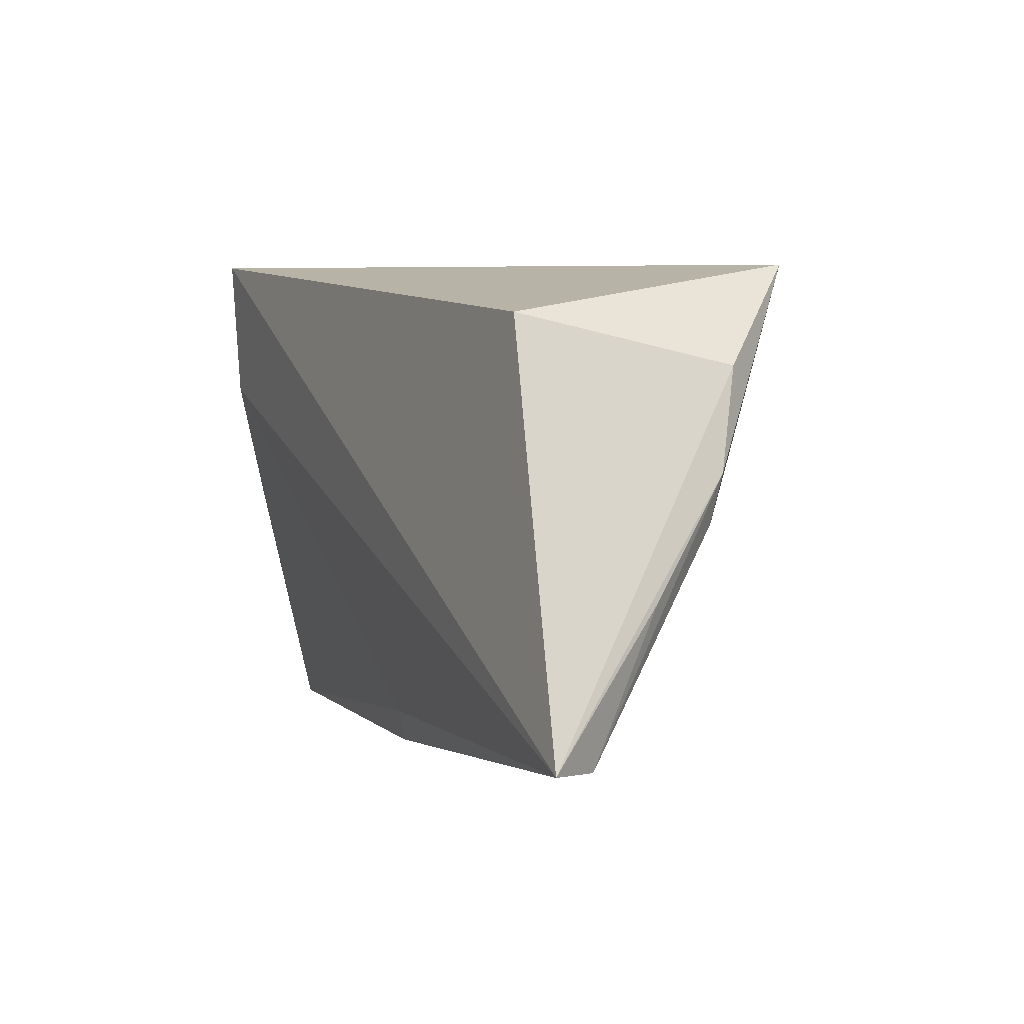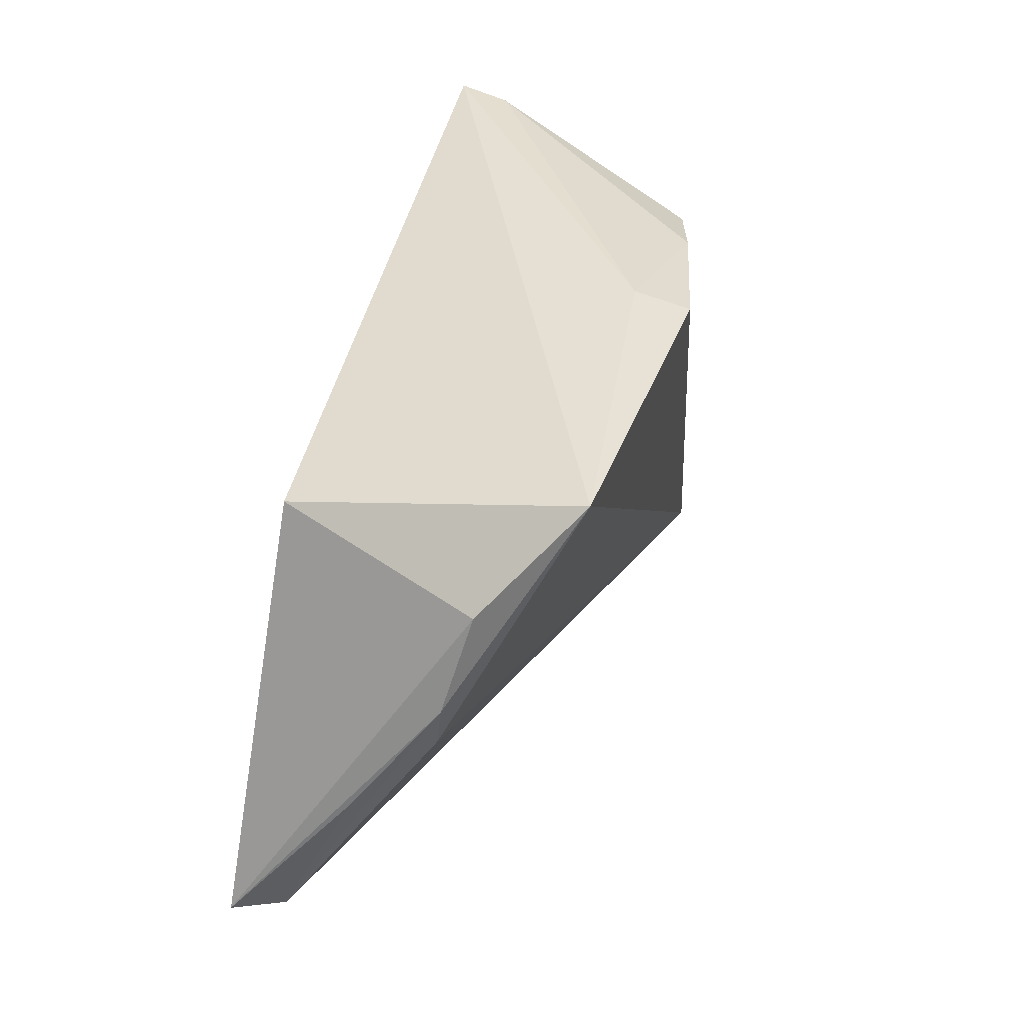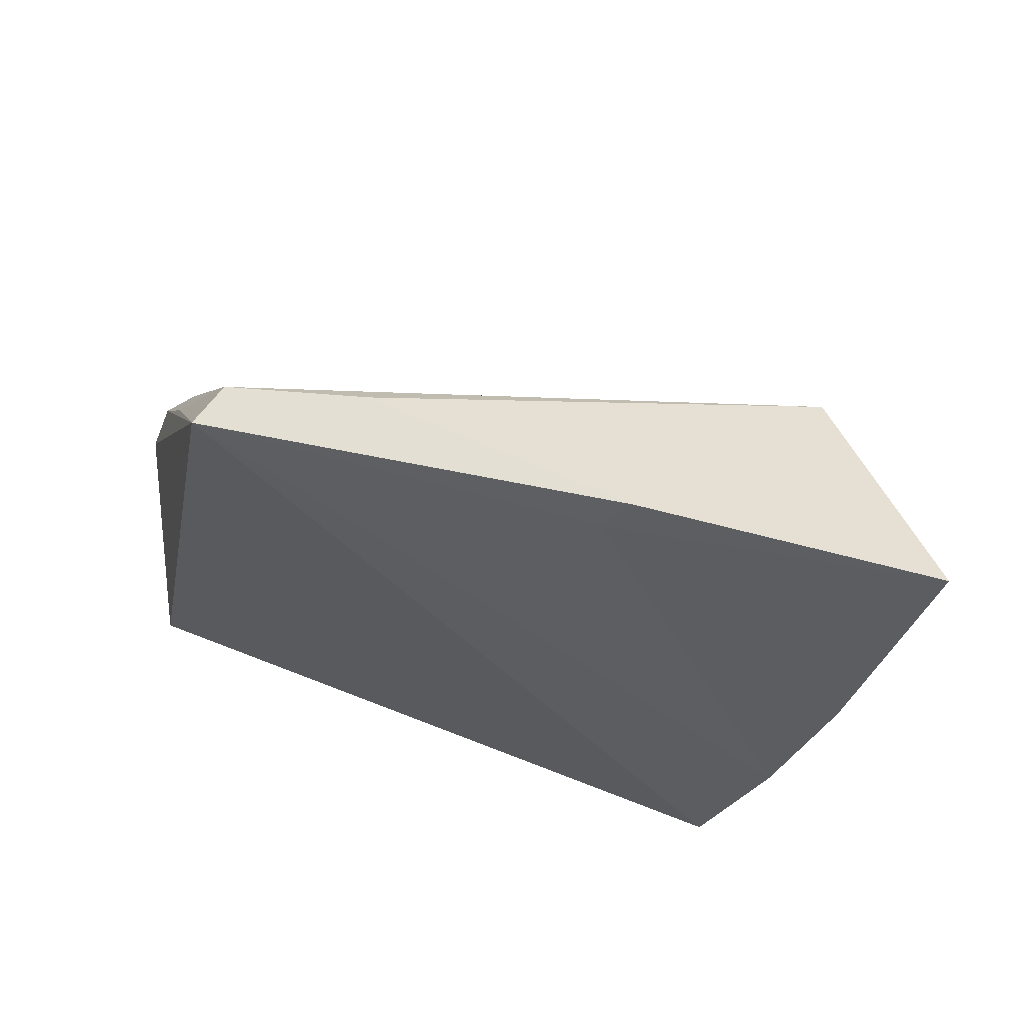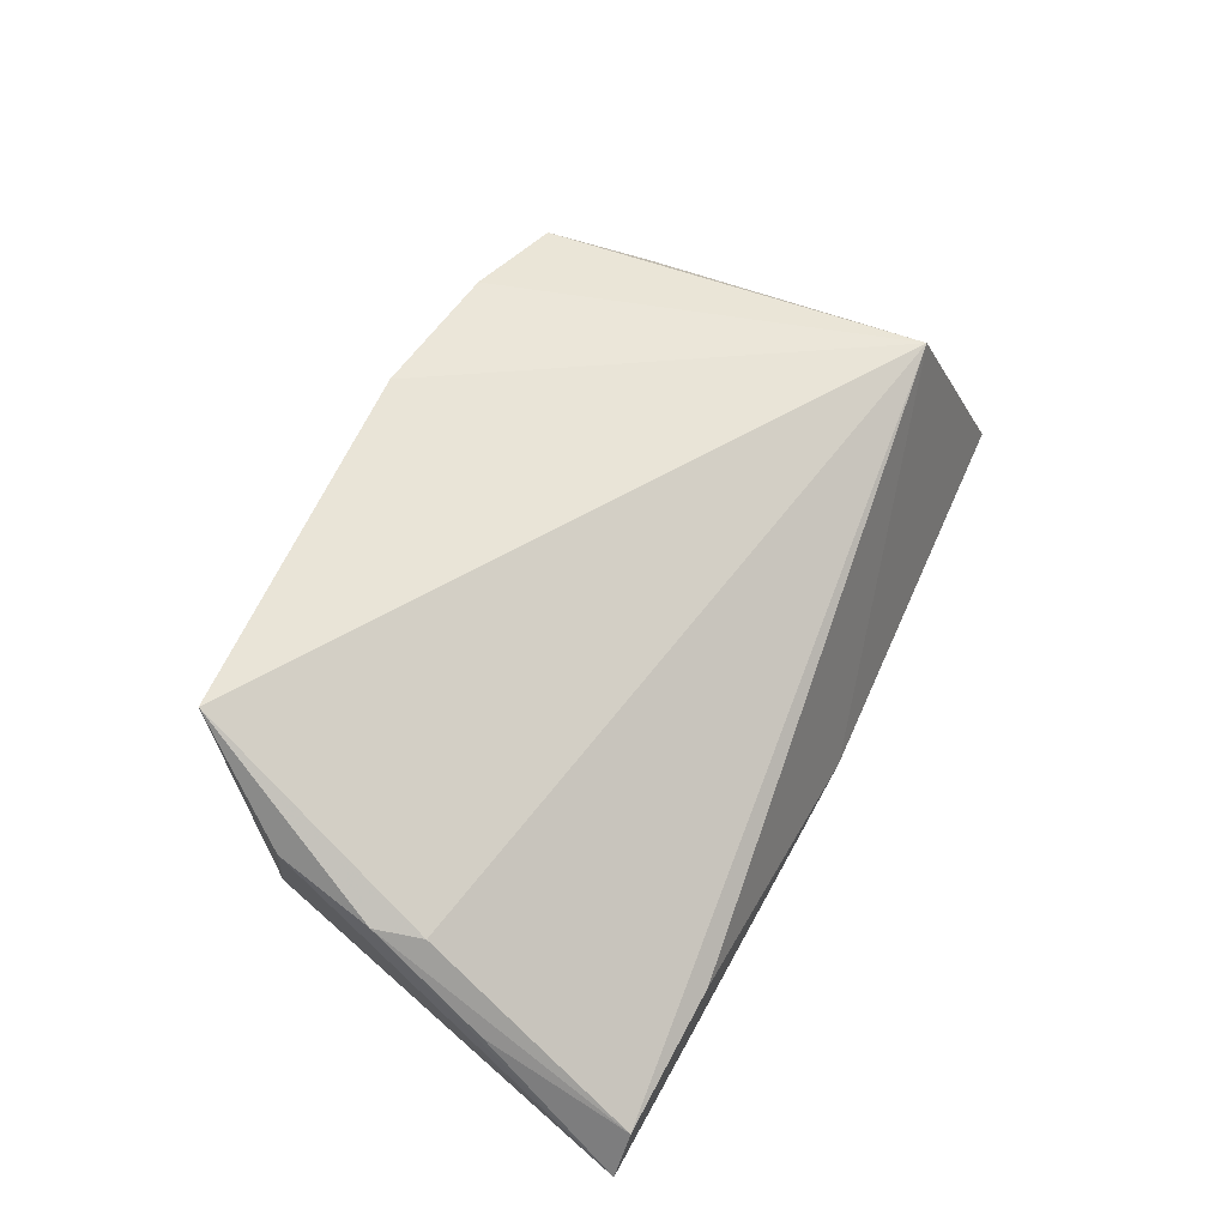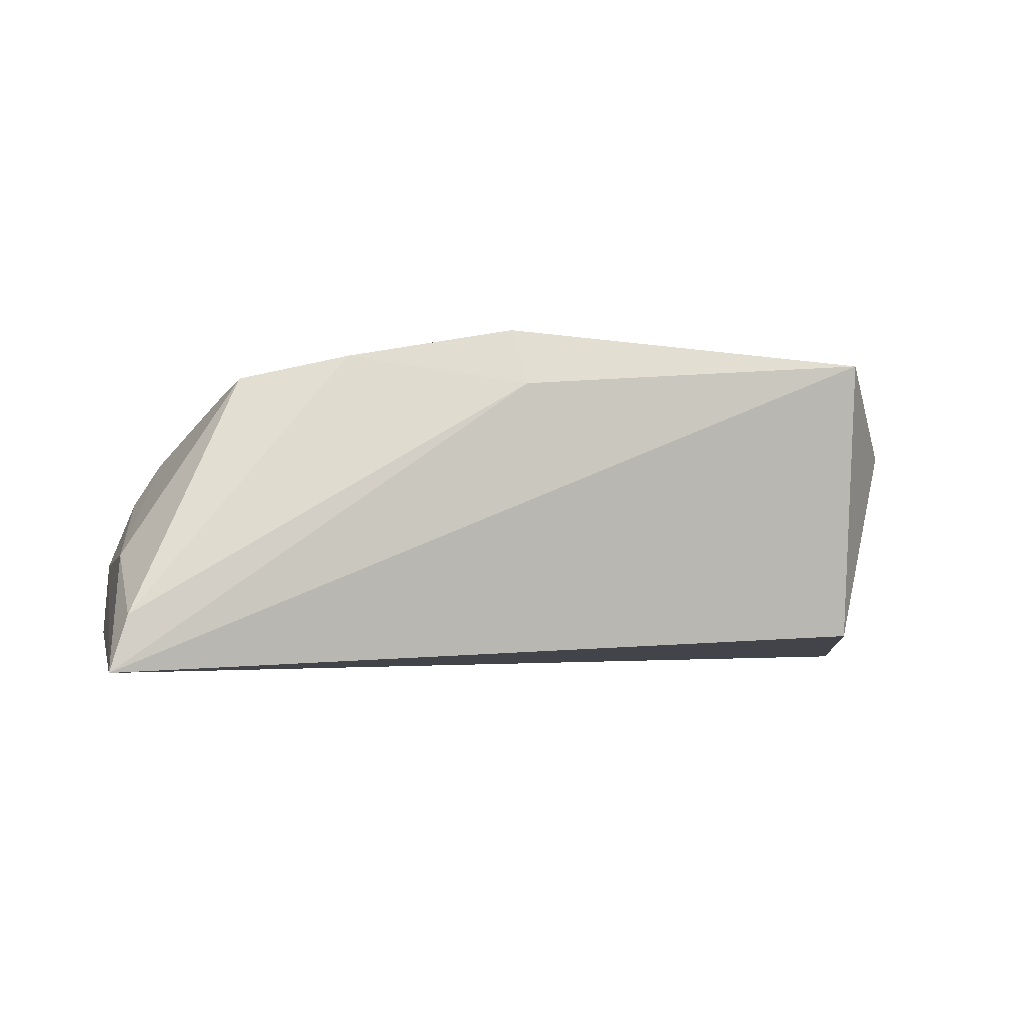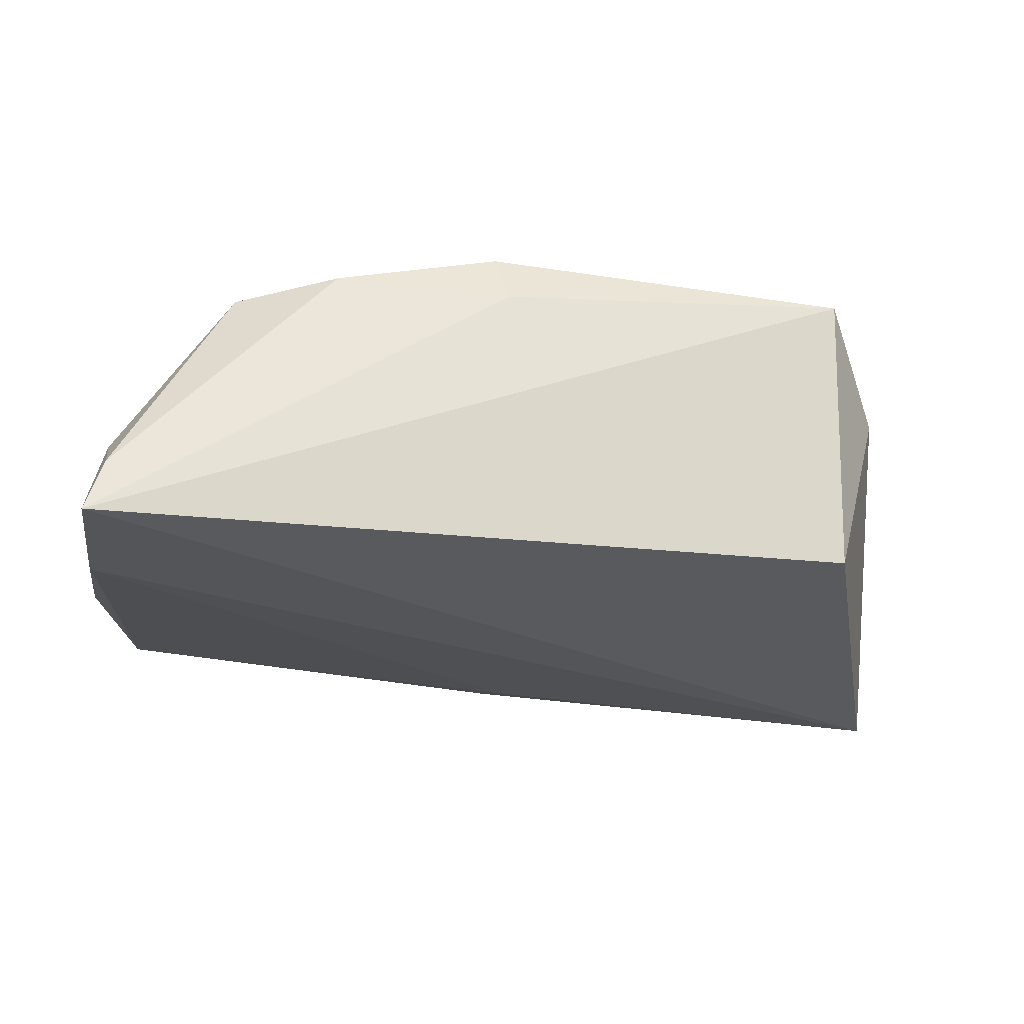
<metadata>
{"format":"obj","ext":"obj","renderer":"f3d","projection":"perspective","resolution":1024,"background":"white","views":[{"elev":6.6,"azim":-114.7,"up":"+Y"},{"elev":38.2,"azim":-76.4,"up":"+Y"},{"elev":-34.4,"azim":-33.0,"up":"+Z"},{"elev":56.1,"azim":-69.7,"up":"+Z"},{"elev":-3.0,"azim":165.2,"up":"+Z"},{"elev":-26.7,"azim":169.1,"up":"+Z"}]}
</metadata>
<code>
v 0.04914 -0.006138 -0.004854
v 0.04861 0.02759 -0.0112
v 0.04977 -0.006707 -0.01362
v 0.002256 0.02569 0.02389
v 0.04306 0.0001516 0.008087
v -0.04331 0.02283 -0.01409
v -0.04283 0.02813 0.02058
v -0.05094 0.01678 0.009595
v 0.04999 0.009781 -0.01713
v -0.06218 -0.02517 -0.01794
v 0.04899 0.01745 -0.004062
v -0.05908 -0.02598 -0.01202
v 0.04627 -0.0004861 0.00296
v 0.05072 0.02813 -0.01794
v 0.0008715 0.02813 0.01705
v 0.02228 0.02326 0.02033
v -0.008626 -0.02904 -0.01437
v -0.05411 0.005072 0.006518
v 0.0442 -0.03664 -0.008411
v 0.03644 0.006137 0.01599
v -0.0418 -0.02867 -0.007995
v 0.03502 0.01938 0.01759
v -0.05756 -0.008514 -0.003538
v -0.006597 -0.03332 -0.01293
v 0.03132 -0.02944 0.02071
v -0.05289 -0.0007991 0.005685
f 3 14 1
f 6 14 10
f 7 14 6
f 26 25 7
f 10 14 9
f 14 3 9
f 1 25 19
f 19 3 1
f 19 9 3
f 8 6 10
f 7 6 8
f 25 26 12
f 1 14 11
f 5 11 22
f 15 14 7
f 7 25 4
f 4 15 7
f 10 9 17
f 9 19 17
f 10 12 23
f 18 26 7
f 7 8 18
f 18 12 26
f 18 23 12
f 18 8 10
f 10 23 18
f 10 17 24
f 24 17 19
f 24 19 25
f 13 25 1
f 13 5 25
f 1 11 13
f 11 5 13
f 20 22 25
f 25 5 20
f 20 5 22
f 25 22 16
f 16 4 25
f 15 4 16
f 25 12 21
f 21 24 25
f 21 12 10
f 10 24 21
f 14 15 2
f 15 16 2
f 2 16 22
f 2 11 14
f 22 11 2

</code>
